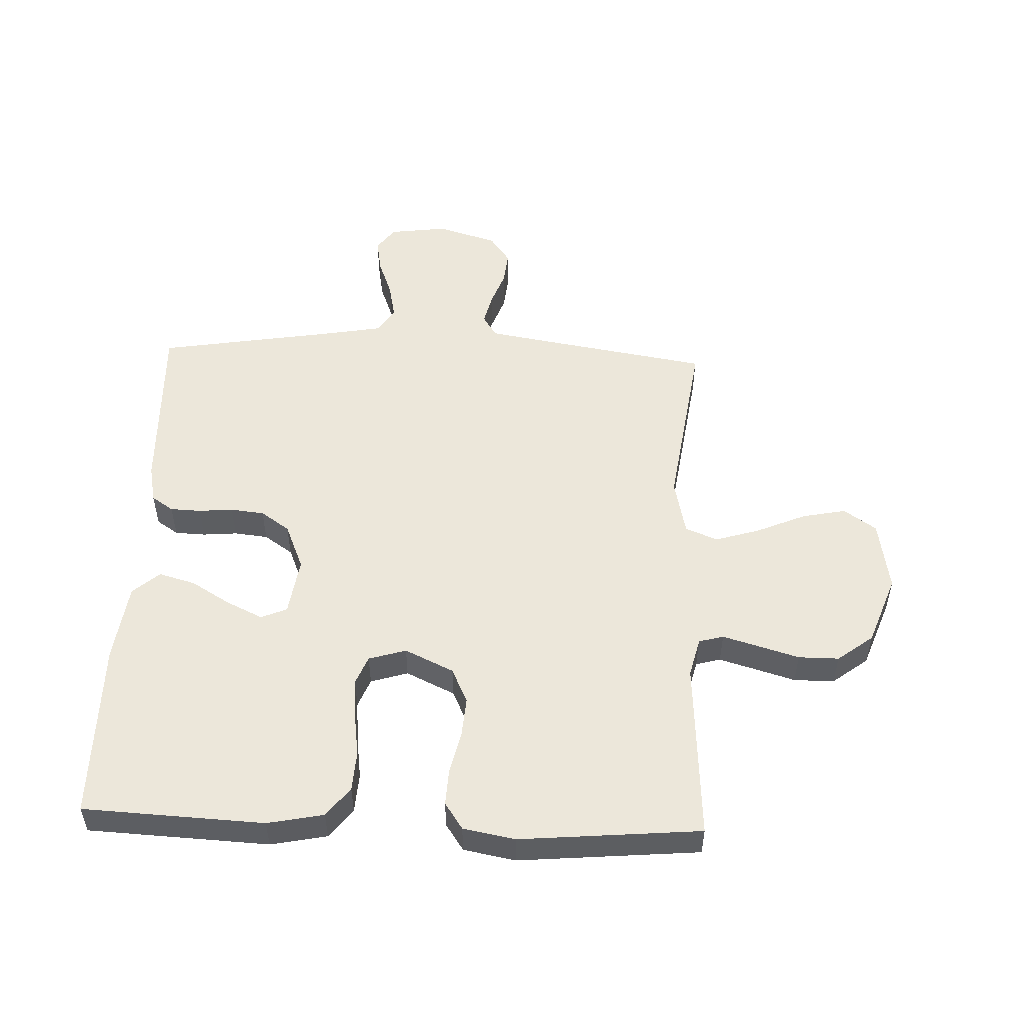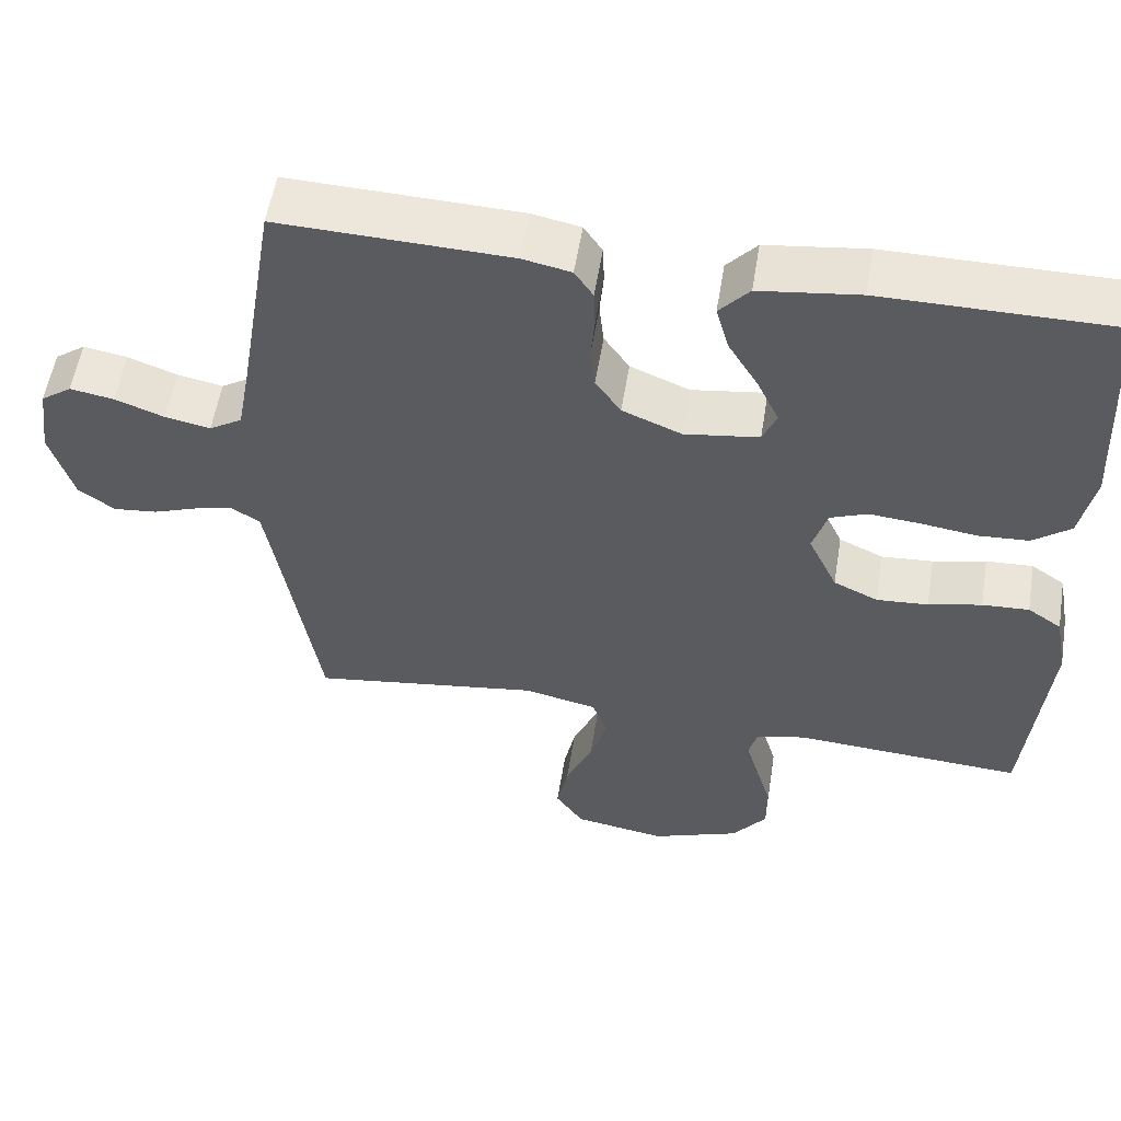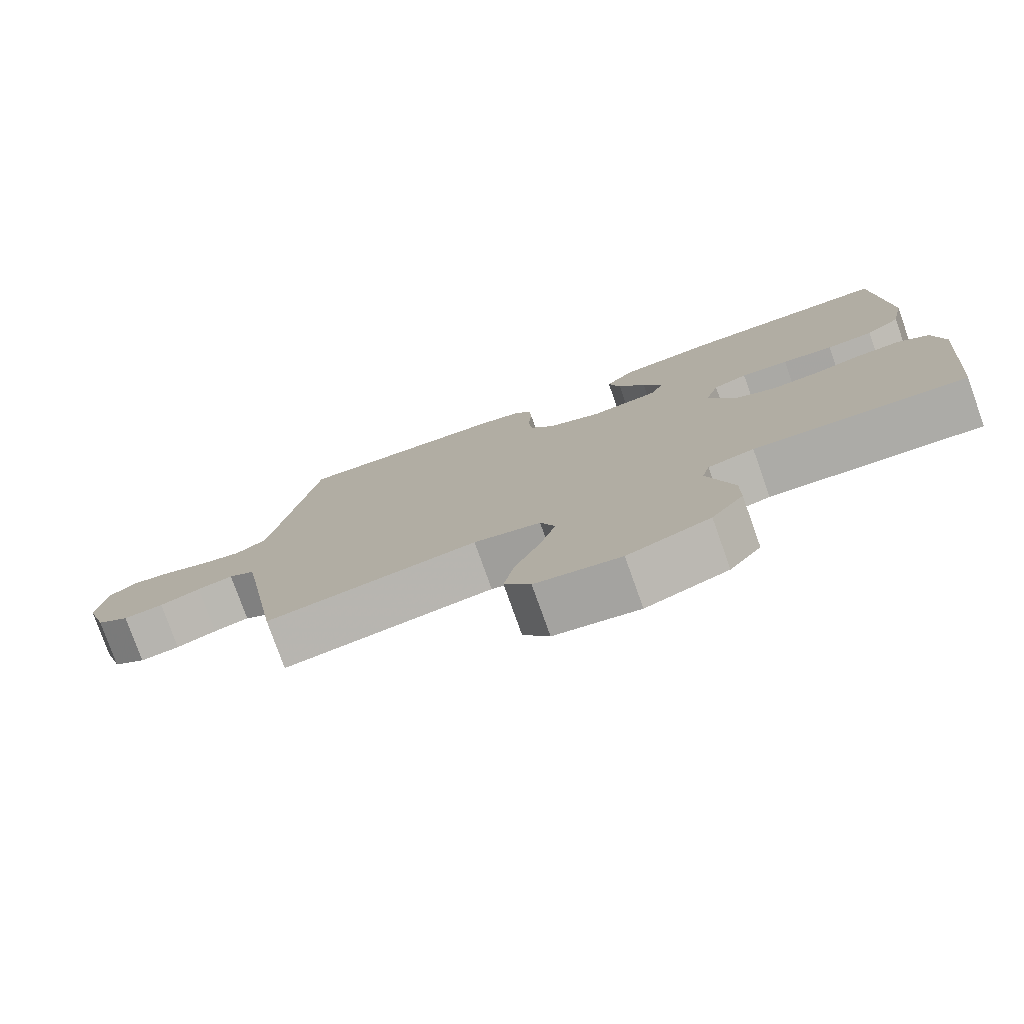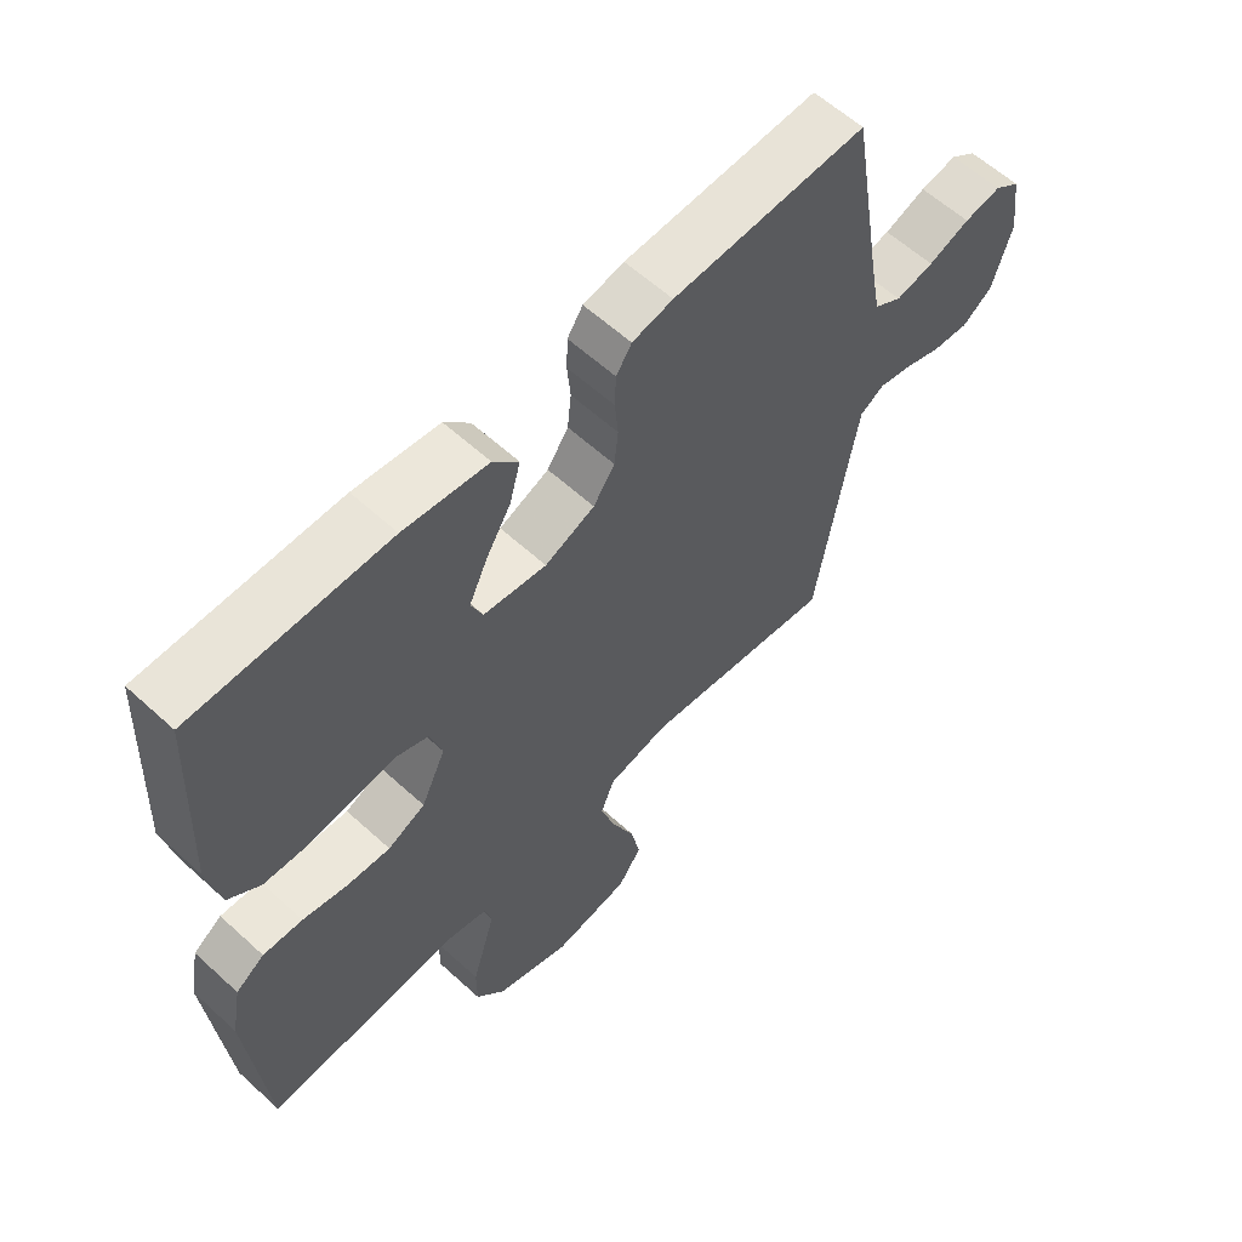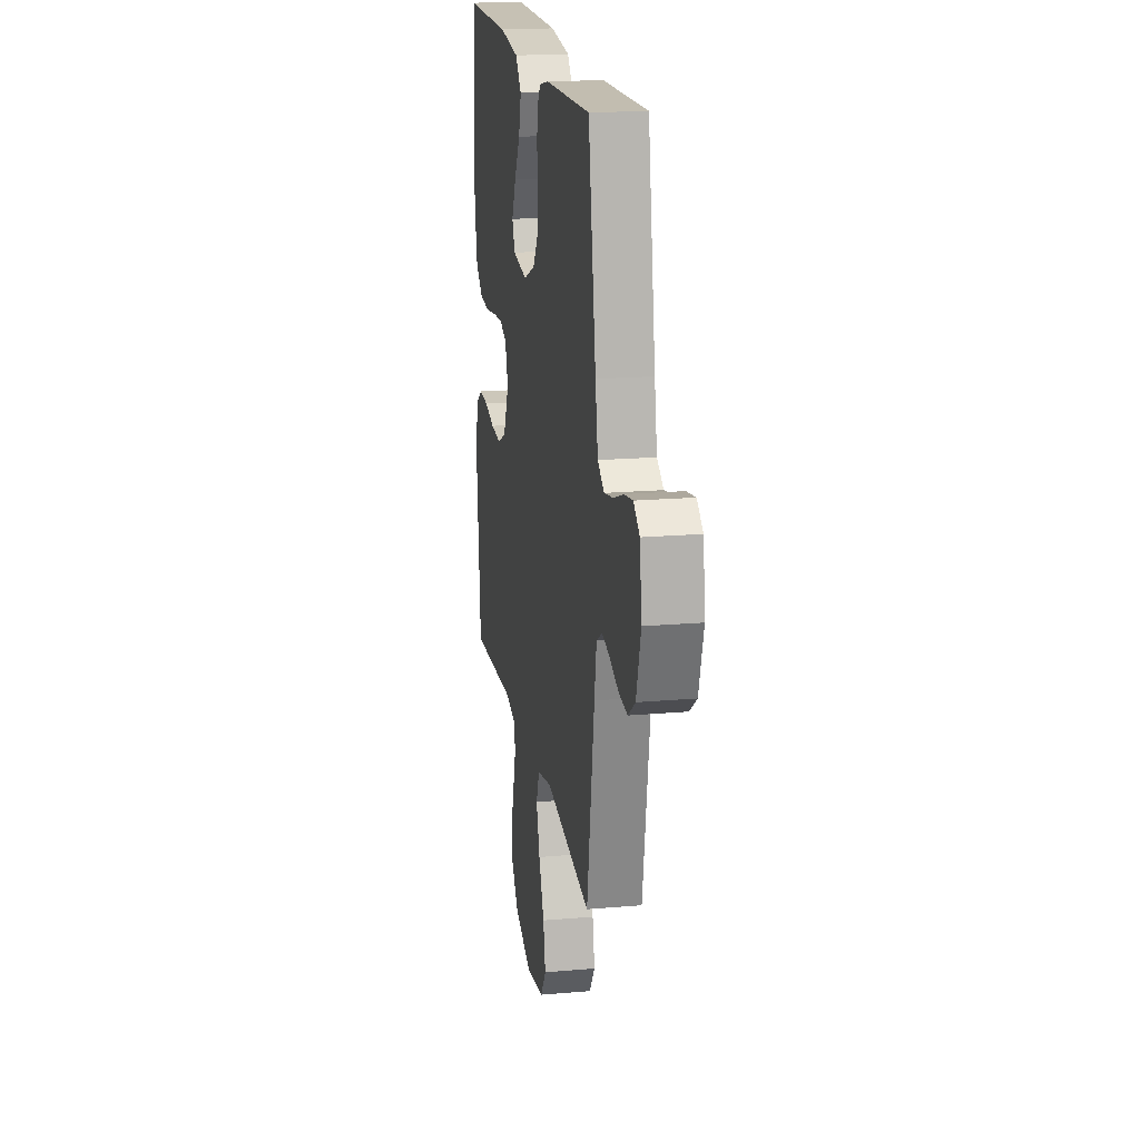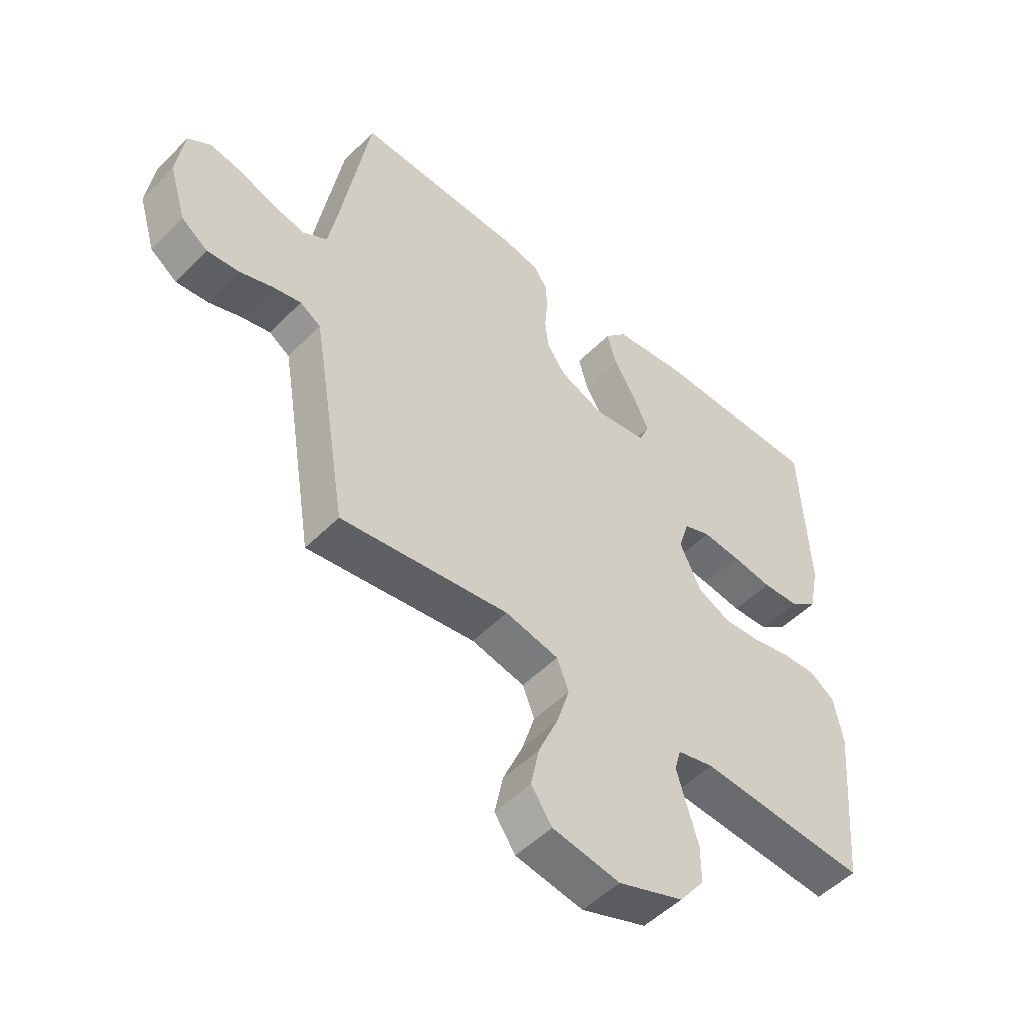
<metadata>
{"format":"obj","ext":"obj","renderer":"f3d","projection":"perspective","resolution":1024,"background":"white","views":[{"elev":52.1,"azim":92.3,"up":"+Y"},{"elev":55.6,"azim":9.2,"up":"+Z"},{"elev":-78.1,"azim":19.6,"up":"+Z"},{"elev":60.0,"azim":133.1,"up":"+Z"},{"elev":18.7,"azim":-99.4,"up":"+Z"},{"elev":-51.3,"azim":-42.7,"up":"+Z"}]}
</metadata>
<code>
v 0.5 0.07 -0.5
v 0.2 0.07 -0.481
v 0.135 0.07 -0.497
v 0.124 0.07 -0.538
v 0.141 0.07 -0.597
v 0.161 0.07 -0.665
v 0.161 0.07 -0.732
v 0.116 0.07 -0.791
v 0 0.07 -0.834
v -0.12 0.07 -0.814
v -0.157 0.07 -0.76
v -0.142 0.07 -0.687
v -0.107 0.07 -0.606
v -0.084 0.07 -0.532
v -0.105 0.07 -0.478
v -0.2 0.07 -0.457
v -0.5 0.07 -0.5
v -0.549 0.07 -0.2
v -0.563 0.07 -0.118
v -0.6 0.07 -0.095
v -0.651 0.07 -0.107
v -0.709 0.07 -0.128
v -0.766 0.07 -0.134
v -0.813 0.07 -0.1
v -0.843 0.07 0
v -0.83 0.07 0.097
v -0.79 0.07 0.126
v -0.733 0.07 0.116
v -0.669 0.07 0.092
v -0.61 0.07 0.08
v -0.567 0.07 0.107
v -0.55 0.07 0.2
v -0.5 0.07 0.5
v -0.2 0.07 0.49
v -0.137 0.07 0.477
v -0.113 0.07 0.441
v -0.111 0.07 0.39
v -0.116 0.07 0.333
v -0.11 0.07 0.277
v -0.077 0.07 0.229
v 0 0.07 0.197
v 0.097 0.07 0.211
v 0.115 0.07 0.254
v 0.087 0.07 0.314
v 0.048 0.07 0.379
v 0.031 0.07 0.44
v 0.07 0.07 0.484
v 0.2 0.07 0.501
v 0.5 0.07 0.5
v 0.514 0.07 0.2
v 0.495 0.07 0.107
v 0.446 0.07 0.069
v 0.38 0.07 0.065
v 0.308 0.07 0.075
v 0.241 0.07 0.081
v 0.193 0.07 0.062
v 0.174 0.07 0
v 0.212 0.07 -0.081
v 0.27 0.07 -0.108
v 0.337 0.07 -0.103
v 0.406 0.07 -0.087
v 0.467 0.07 -0.084
v 0.511 0.07 -0.114
v 0.527 0.07 -0.2
v 0.5 0 -0.5
v 0.2 0 -0.481
v 0.135 0 -0.497
v 0.124 0 -0.538
v 0.141 0 -0.597
v 0.161 0 -0.665
v 0.161 0 -0.732
v 0.116 0 -0.791
v 0 0 -0.834
v -0.12 0 -0.814
v -0.157 0 -0.76
v -0.142 0 -0.687
v -0.107 0 -0.606
v -0.084 0 -0.532
v -0.105 0 -0.478
v -0.2 0 -0.457
v -0.5 0 -0.5
v -0.549 0 -0.2
v -0.563 0 -0.118
v -0.6 0 -0.095
v -0.651 0 -0.107
v -0.709 0 -0.128
v -0.766 0 -0.134
v -0.813 0 -0.1
v -0.843 0 0
v -0.83 0 0.097
v -0.79 0 0.126
v -0.733 0 0.116
v -0.669 0 0.092
v -0.61 0 0.08
v -0.567 0 0.107
v -0.55 0 0.2
v -0.5 0 0.5
v -0.2 0 0.49
v -0.137 0 0.477
v -0.113 0 0.441
v -0.111 0 0.39
v -0.116 0 0.333
v -0.11 0 0.277
v -0.077 0 0.229
v 0 0 0.197
v 0.097 0 0.211
v 0.115 0 0.254
v 0.087 0 0.314
v 0.048 0 0.379
v 0.031 0 0.44
v 0.07 0 0.484
v 0.2 0 0.501
v 0.5 0 0.5
v 0.514 0 0.2
v 0.495 0 0.107
v 0.446 0 0.069
v 0.38 0 0.065
v 0.308 0 0.075
v 0.241 0 0.081
v 0.193 0 0.062
v 0.174 0 0
v 0.212 0 -0.081
v 0.27 0 -0.108
v 0.337 0 -0.103
v 0.406 0 -0.087
v 0.467 0 -0.084
v 0.511 0 -0.114
v 0.527 0 -0.2
f 63 64 1 2
f 60 61 62 63
f 59 60 63 2
f 58 59 2 3
f 57 58 3 4
f 51 52 53 54
f 51 54 55
f 50 51 55
f 49 50 55 56
f 47 48 49 56
f 44 45 46 47
f 43 44 47
f 35 36 37 38
f 35 38 39
f 32 33 34 35
f 31 32 35 39
f 30 31 39 40
f 26 27 28 29
f 26 29 30
f 25 26 30
f 21 22 23 24
f 20 21 24 25
f 16 17 18
f 15 16 18 19
f 10 11 12 13
f 10 13 14
f 9 10 14
f 8 9 14
f 5 6 7 8
f 4 5 8 14
f 57 4 14 15
f 43 47 56 57
f 42 43 57 15
f 25 30 40 41
f 20 25 41 42
f 19 20 42
f 15 19 42
f 66 65 128 127
f 127 126 125 124
f 66 127 124 123
f 67 66 123 122
f 68 67 122 121
f 118 117 116 115
f 119 118 115
f 119 115 114
f 120 119 114 113
f 120 113 112 111
f 111 110 109 108
f 111 108 107
f 102 101 100 99
f 103 102 99
f 99 98 97 96
f 103 99 96 95
f 104 103 95 94
f 93 92 91 90
f 94 93 90
f 94 90 89
f 88 87 86 85
f 89 88 85 84
f 82 81 80
f 83 82 80 79
f 77 76 75 74
f 78 77 74
f 78 74 73
f 78 73 72
f 72 71 70 69
f 78 72 69 68
f 79 78 68 121
f 121 120 111 107
f 79 121 107 106
f 105 104 94 89
f 106 105 89 84
f 106 84 83
f 106 83 79
f 1 65 66 2
f 2 66 67 3
f 3 67 68 4
f 4 68 69 5
f 5 69 70 6
f 6 70 71 7
f 7 71 72 8
f 8 72 73 9
f 9 73 74 10
f 10 74 75 11
f 11 75 76 12
f 12 76 77 13
f 13 77 78 14
f 14 78 79 15
f 15 79 80 16
f 16 80 81 17
f 17 81 82 18
f 18 82 83 19
f 19 83 84 20
f 20 84 85 21
f 21 85 86 22
f 22 86 87 23
f 23 87 88 24
f 24 88 89 25
f 25 89 90 26
f 26 90 91 27
f 27 91 92 28
f 28 92 93 29
f 29 93 94 30
f 30 94 95 31
f 31 95 96 32
f 32 96 97 33
f 33 97 98 34
f 34 98 99 35
f 35 99 100 36
f 36 100 101 37
f 37 101 102 38
f 38 102 103 39
f 39 103 104 40
f 40 104 105 41
f 41 105 106 42
f 42 106 107 43
f 43 107 108 44
f 44 108 109 45
f 45 109 110 46
f 46 110 111 47
f 47 111 112 48
f 48 112 113 49
f 49 113 114 50
f 50 114 115 51
f 51 115 116 52
f 52 116 117 53
f 53 117 118 54
f 54 118 119 55
f 55 119 120 56
f 56 120 121 57
f 57 121 122 58
f 58 122 123 59
f 59 123 124 60
f 60 124 125 61
f 61 125 126 62
f 62 126 127 63
f 63 127 128 64
f 64 128 65 1

</code>
